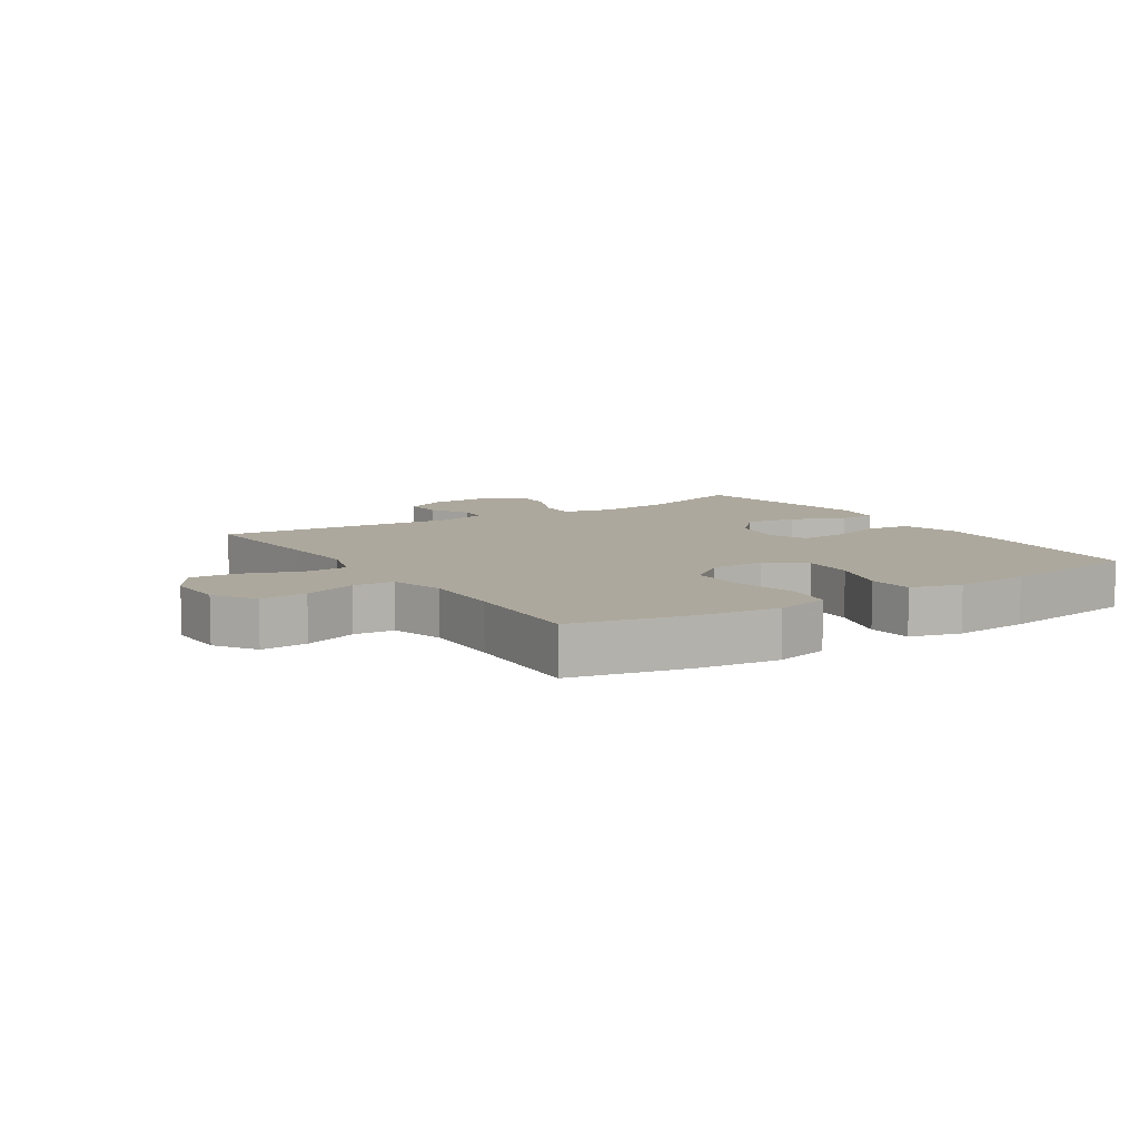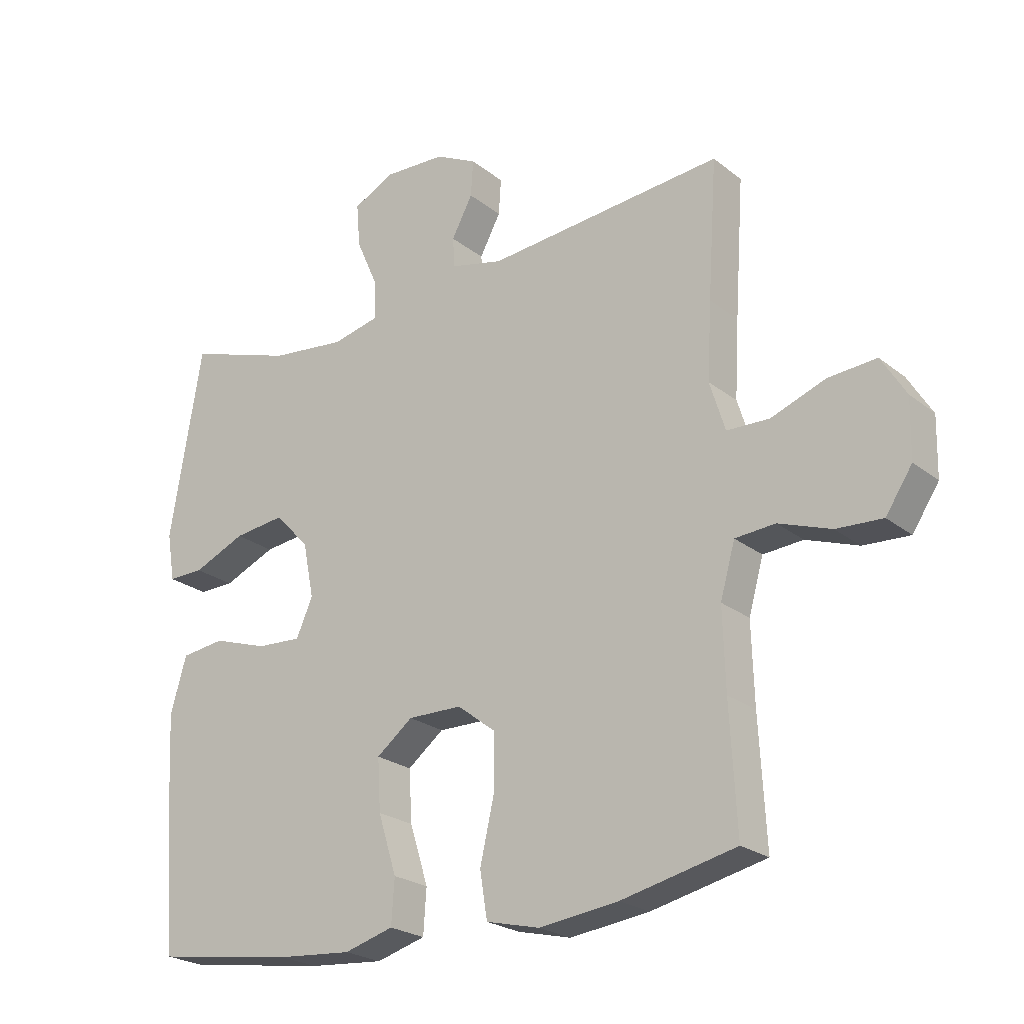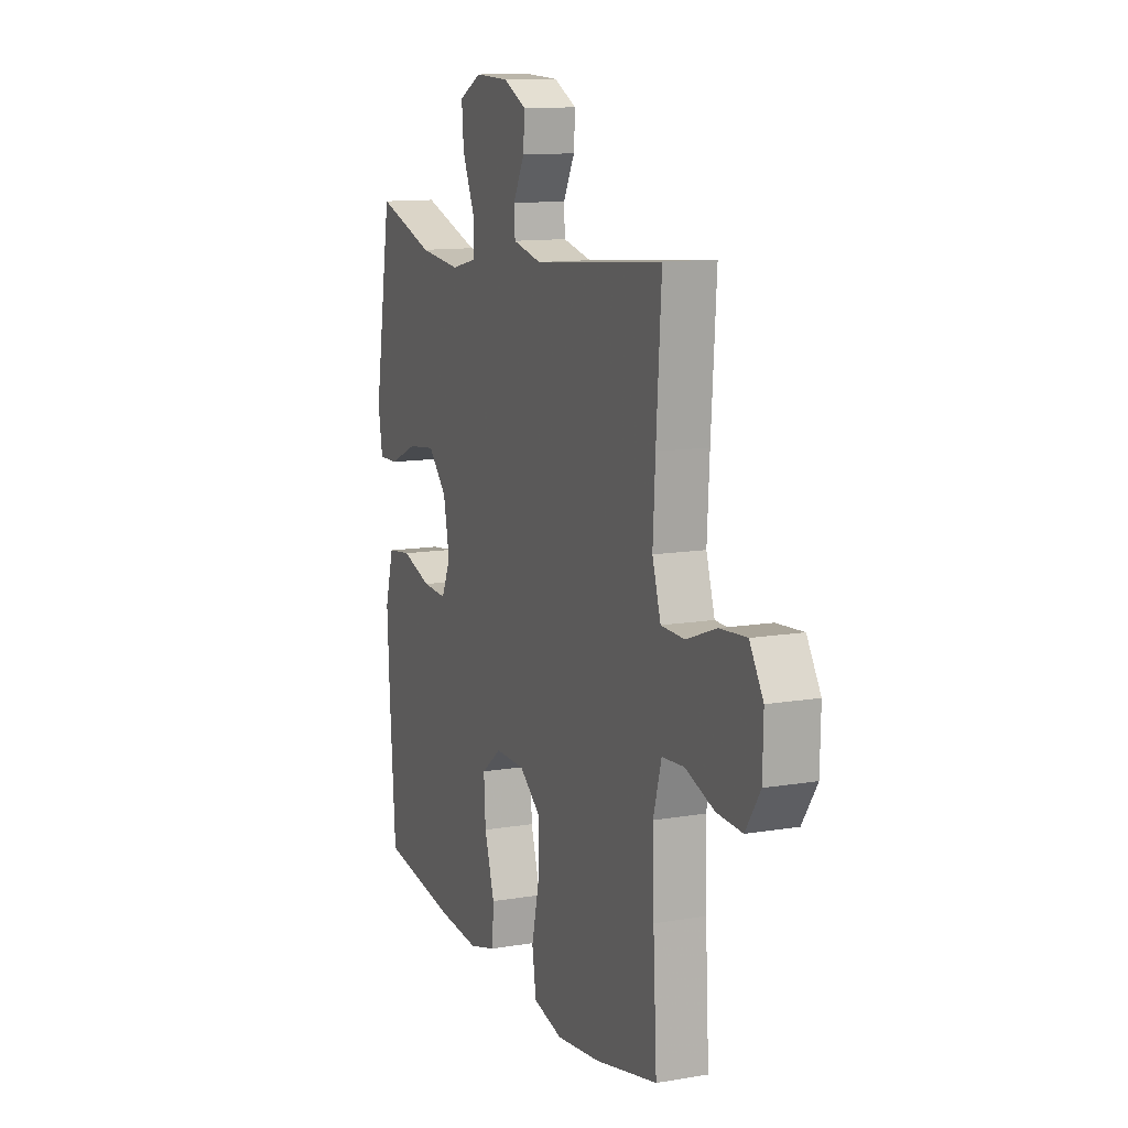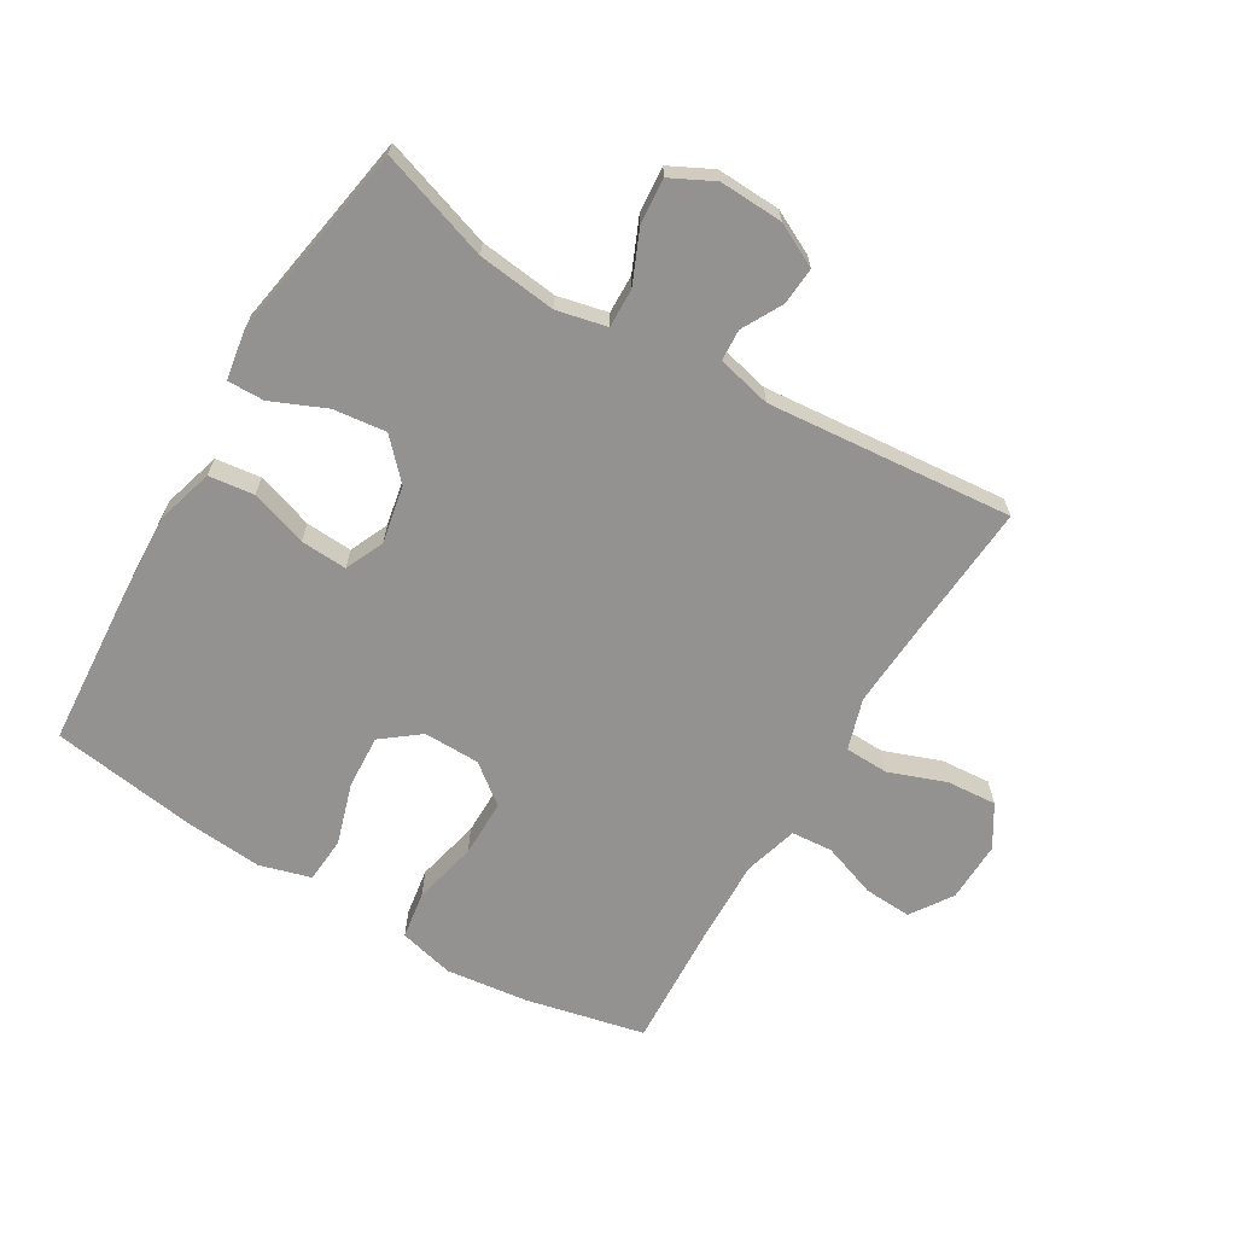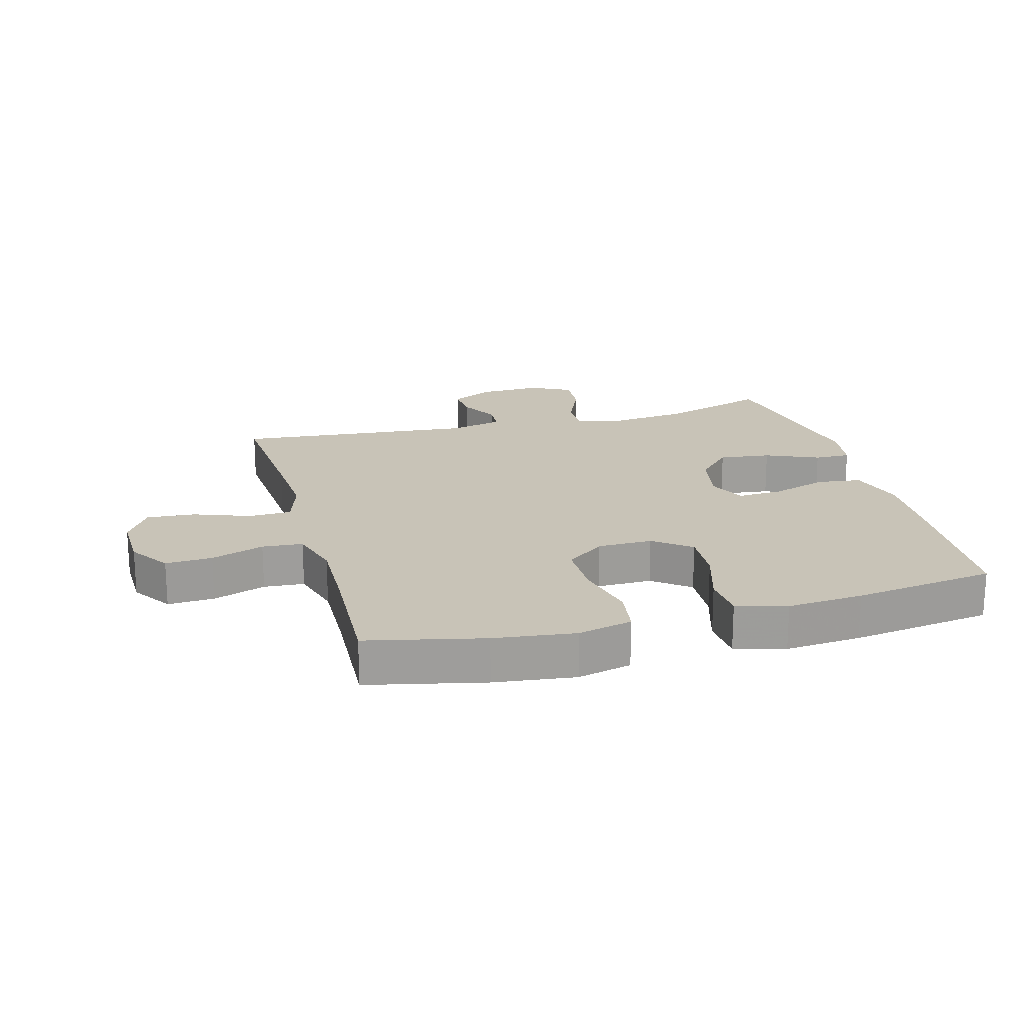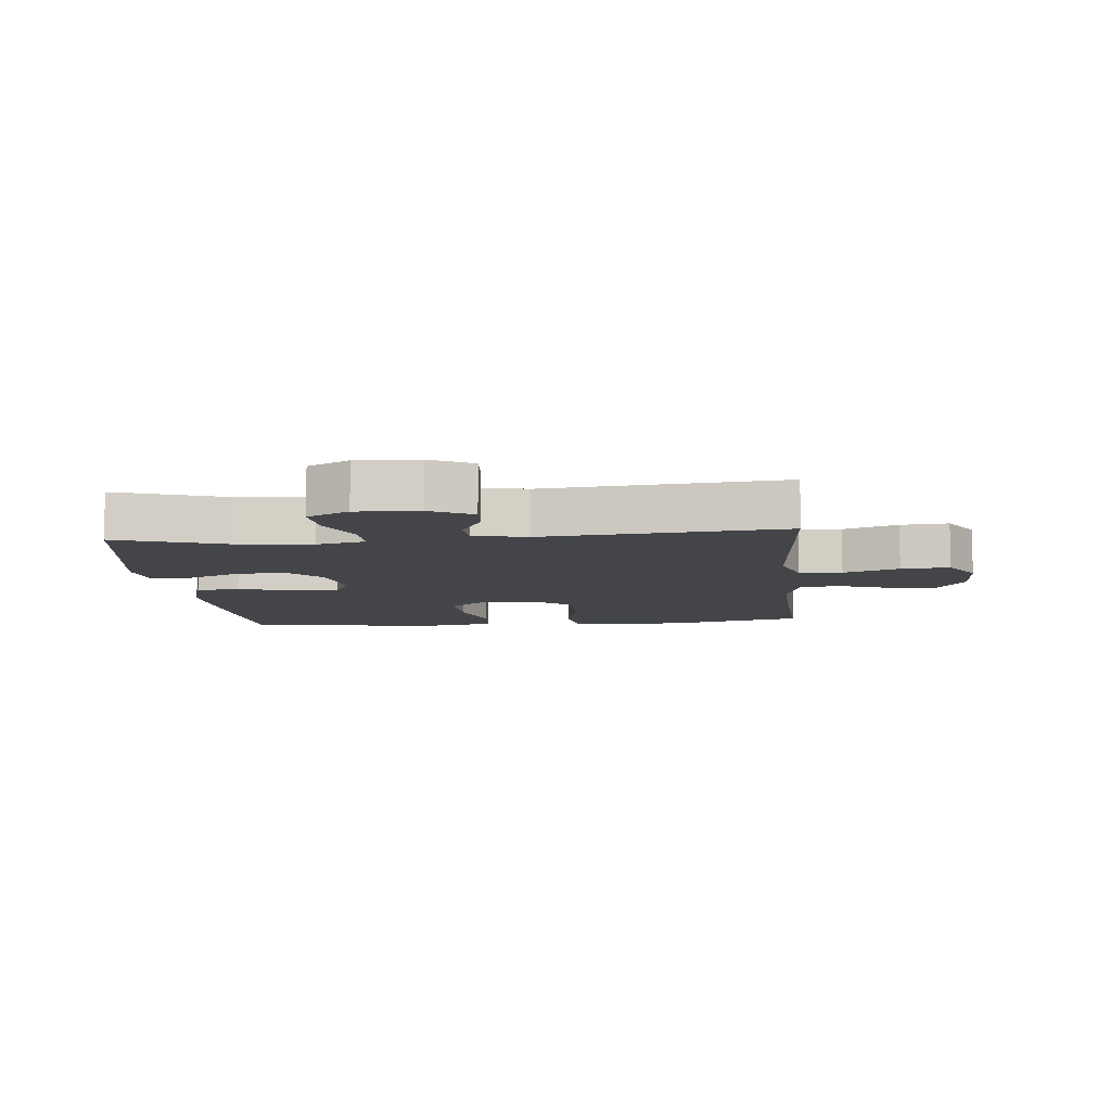
<metadata>
{"format":"obj","ext":"obj","renderer":"f3d","projection":"perspective","resolution":1024,"background":"white","views":[{"elev":8.7,"azim":147.0,"up":"+Y"},{"elev":-23.3,"azim":37.4,"up":"+Z"},{"elev":11.9,"azim":68.0,"up":"+Z"},{"elev":-66.4,"azim":-30.9,"up":"+Y"},{"elev":19.6,"azim":164.6,"up":"+Y"},{"elev":-8.9,"azim":5.5,"up":"+Y"}]}
</metadata>
<code>
v 0.5 0.07 0.5
v 0.485 0.07 0.278
v 0.478 0.07 0.154
v 0.503 0.07 0.074
v 0.572 0.07 0.072
v 0.661 0.07 0.105
v 0.739 0.07 0.111
v 0.779 0.07 0.046
v 0.777 0.07 -0.049
v 0.734 0.07 -0.114
v 0.659 0.07 -0.11
v 0.574 0.07 -0.08
v 0.509 0.07 -0.085
v 0.485 0.07 -0.17
v 0.489 0.07 -0.299
v 0.5 0.07 -0.5
v 0.314 0.07 -0.542
v 0.185 0.07 -0.558
v 0.098 0.07 -0.537
v 0.086 0.07 -0.462
v 0.109 0.07 -0.361
v 0.109 0.07 -0.271
v 0.047 0.07 -0.223
v -0.041 0.07 -0.222
v -0.1 0.07 -0.268
v -0.095 0.07 -0.352
v -0.065 0.07 -0.448
v -0.07 0.07 -0.52
v -0.15 0.07 -0.543
v -0.272 0.07 -0.533
v -0.5 0.07 -0.5
v -0.518 0.07 -0.254
v -0.525 0.07 -0.118
v -0.499 0.07 -0.027
v -0.428 0.07 -0.018
v -0.339 0.07 -0.047
v -0.266 0.07 -0.051
v -0.239 0.07 0.01
v -0.257 0.07 0.1
v -0.313 0.07 0.159
v -0.396 0.07 0.149
v -0.481 0.07 0.112
v -0.539 0.07 0.111
v -0.552 0.07 0.189
v -0.5 0.07 0.5
v -0.327 0.07 0.443
v -0.204 0.07 0.429
v -0.126 0.07 0.447
v -0.128 0.07 0.508
v -0.164 0.07 0.59
v -0.17 0.07 0.661
v -0.103 0.07 0.695
v -0.003 0.07 0.691
v 0.065 0.07 0.657
v 0.061 0.07 0.598
v 0.027 0.07 0.534
v 0.03 0.07 0.485
v 0.115 0.07 0.465
v 0.5 0 0.5
v 0.485 0 0.278
v 0.478 0 0.154
v 0.503 0 0.074
v 0.572 0 0.072
v 0.661 0 0.105
v 0.739 0 0.111
v 0.779 0 0.046
v 0.777 0 -0.049
v 0.734 0 -0.114
v 0.659 0 -0.11
v 0.574 0 -0.08
v 0.509 0 -0.085
v 0.485 0 -0.17
v 0.489 0 -0.299
v 0.5 0 -0.5
v 0.314 0 -0.542
v 0.185 0 -0.558
v 0.098 0 -0.537
v 0.086 0 -0.462
v 0.109 0 -0.361
v 0.109 0 -0.271
v 0.047 0 -0.223
v -0.041 0 -0.222
v -0.1 0 -0.268
v -0.095 0 -0.352
v -0.065 0 -0.448
v -0.07 0 -0.52
v -0.15 0 -0.543
v -0.272 0 -0.533
v -0.5 0 -0.5
v -0.518 0 -0.254
v -0.525 0 -0.118
v -0.499 0 -0.027
v -0.428 0 -0.018
v -0.339 0 -0.047
v -0.266 0 -0.051
v -0.239 0 0.01
v -0.257 0 0.1
v -0.313 0 0.159
v -0.396 0 0.149
v -0.481 0 0.112
v -0.539 0 0.111
v -0.552 0 0.189
v -0.5 0 0.5
v -0.327 0 0.443
v -0.204 0 0.429
v -0.126 0 0.447
v -0.128 0 0.508
v -0.164 0 0.59
v -0.17 0 0.661
v -0.103 0 0.695
v -0.003 0 0.691
v 0.065 0 0.657
v 0.061 0 0.598
v 0.027 0 0.534
v 0.03 0 0.485
v 0.115 0 0.465
f 54 55 56
f 53 54 56
f 52 53 56
f 51 52 56
f 50 51 56
f 49 50 56
f 48 49 56 57
f 44 45 46
f 43 44 46
f 42 43 46
f 41 42 46
f 40 41 46 47
f 39 40 47 48
f 34 35 36
f 33 34 36
f 32 33 36
f 31 32 36
f 30 31 36
f 29 30 36
f 28 29 36
f 27 28 36
f 26 27 36
f 25 26 36 37
f 24 25 37 38
f 19 20 21
f 18 19 21
f 17 18 21
f 16 17 21
f 15 16 21
f 14 15 21 22
f 13 14 22 23
f 10 11 12
f 9 10 12
f 8 9 12
f 7 8 12
f 6 7 12
f 5 6 12
f 4 5 12 13
f 48 57 58
f 39 48 58
f 38 39 58
f 24 38 58
f 23 24 58
f 13 23 58
f 4 13 58
f 3 4 58
f 2 3 58
f 1 2 58
f 114 113 112
f 114 112 111
f 114 111 110
f 114 110 109
f 114 109 108
f 114 108 107
f 115 114 107 106
f 104 103 102
f 104 102 101
f 104 101 100
f 104 100 99
f 105 104 99 98
f 106 105 98 97
f 94 93 92
f 94 92 91
f 94 91 90
f 94 90 89
f 94 89 88
f 94 88 87
f 94 87 86
f 94 86 85
f 94 85 84
f 95 94 84 83
f 96 95 83 82
f 79 78 77
f 79 77 76
f 79 76 75
f 79 75 74
f 79 74 73
f 80 79 73 72
f 81 80 72 71
f 70 69 68
f 70 68 67
f 70 67 66
f 70 66 65
f 70 65 64
f 70 64 63
f 71 70 63 62
f 116 115 106
f 116 106 97
f 116 97 96
f 116 96 82
f 116 82 81
f 116 81 71
f 116 71 62
f 116 62 61
f 116 61 60
f 116 60 59
f 1 59 60 2
f 2 60 61 3
f 3 61 62 4
f 4 62 63 5
f 5 63 64 6
f 6 64 65 7
f 7 65 66 8
f 8 66 67 9
f 9 67 68 10
f 10 68 69 11
f 11 69 70 12
f 12 70 71 13
f 13 71 72 14
f 14 72 73 15
f 15 73 74 16
f 16 74 75 17
f 17 75 76 18
f 18 76 77 19
f 19 77 78 20
f 20 78 79 21
f 21 79 80 22
f 22 80 81 23
f 23 81 82 24
f 24 82 83 25
f 25 83 84 26
f 26 84 85 27
f 27 85 86 28
f 28 86 87 29
f 29 87 88 30
f 30 88 89 31
f 31 89 90 32
f 32 90 91 33
f 33 91 92 34
f 34 92 93 35
f 35 93 94 36
f 36 94 95 37
f 37 95 96 38
f 38 96 97 39
f 39 97 98 40
f 40 98 99 41
f 41 99 100 42
f 42 100 101 43
f 43 101 102 44
f 44 102 103 45
f 45 103 104 46
f 46 104 105 47
f 47 105 106 48
f 48 106 107 49
f 49 107 108 50
f 50 108 109 51
f 51 109 110 52
f 52 110 111 53
f 53 111 112 54
f 54 112 113 55
f 55 113 114 56
f 56 114 115 57
f 57 115 116 58
f 58 116 59 1

</code>
